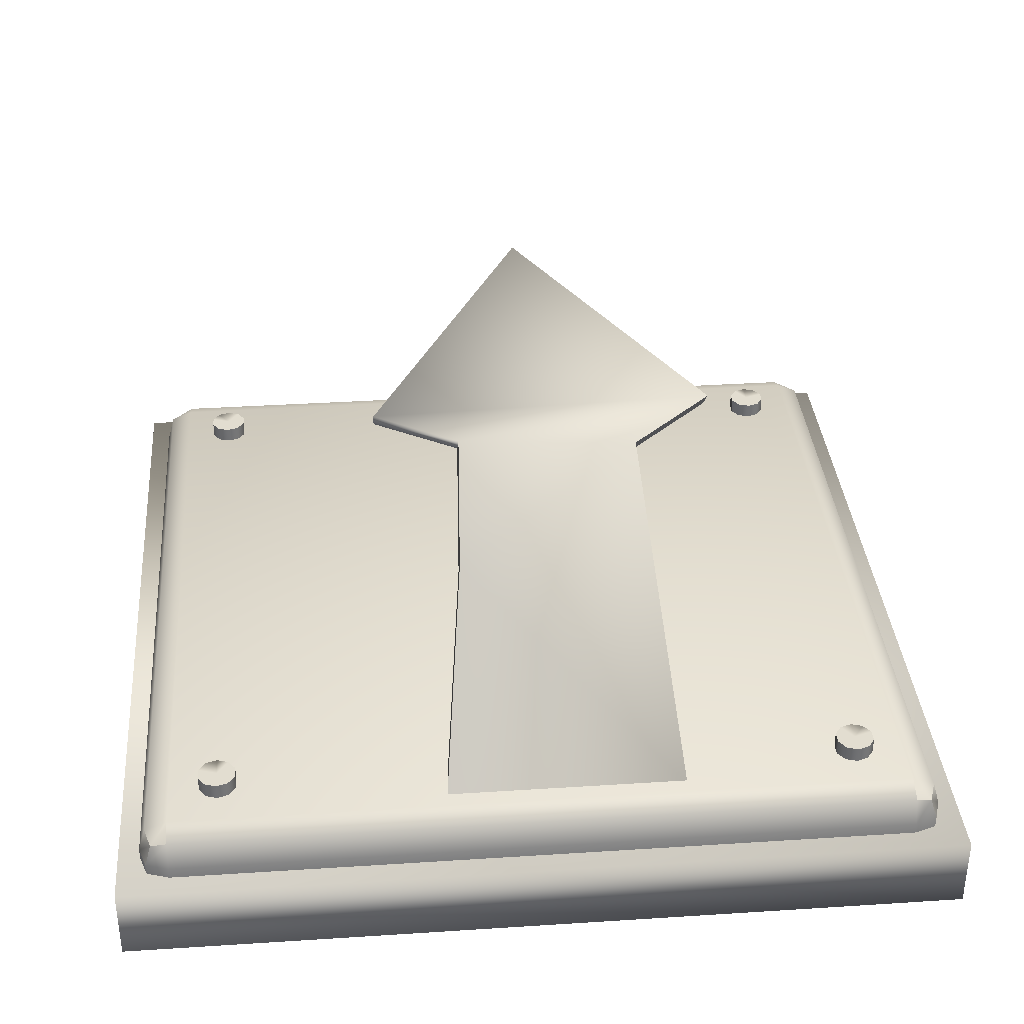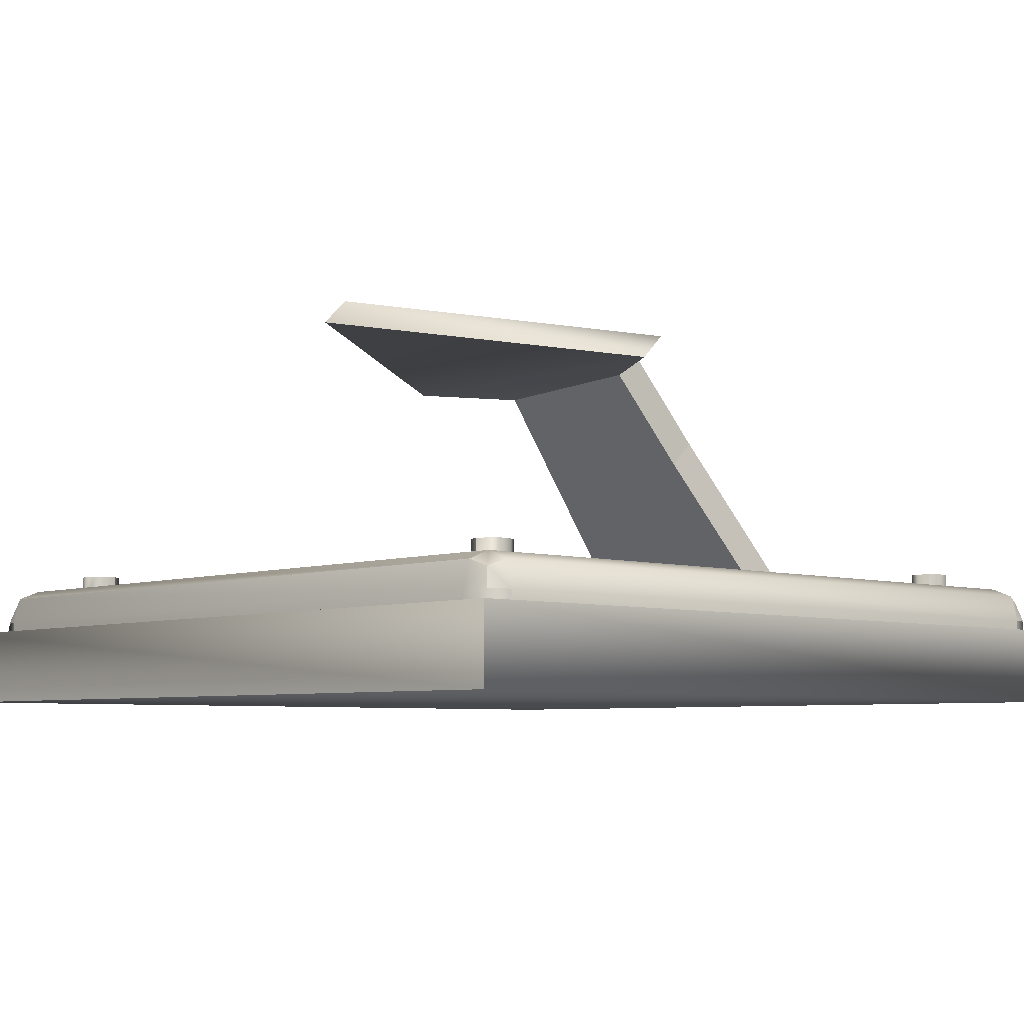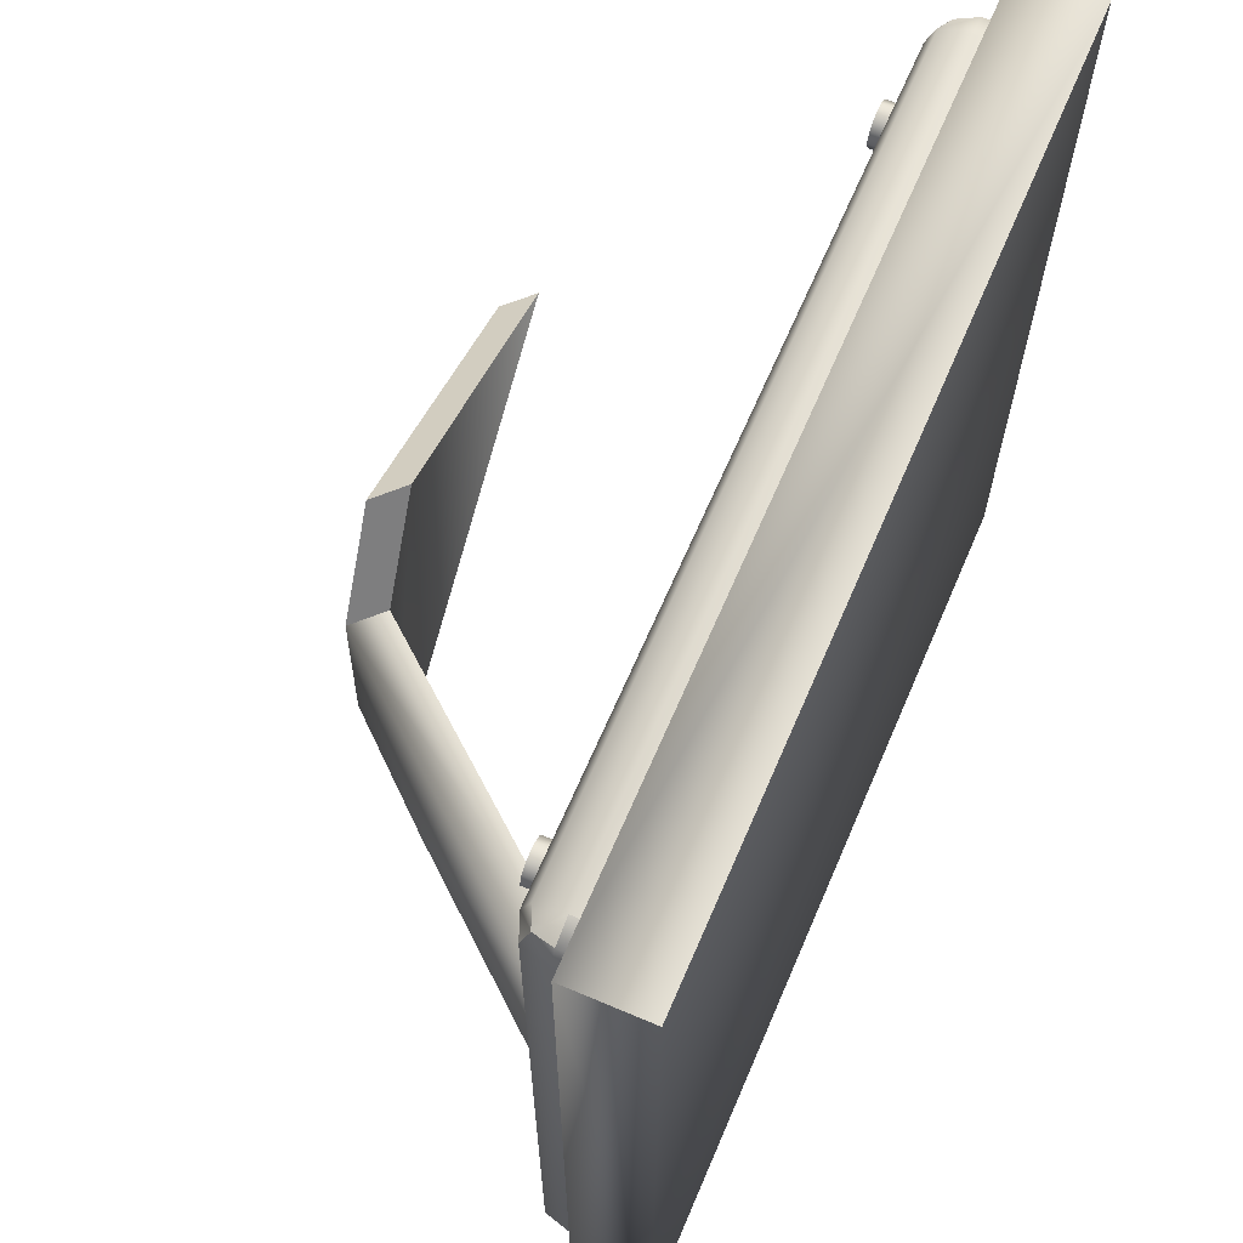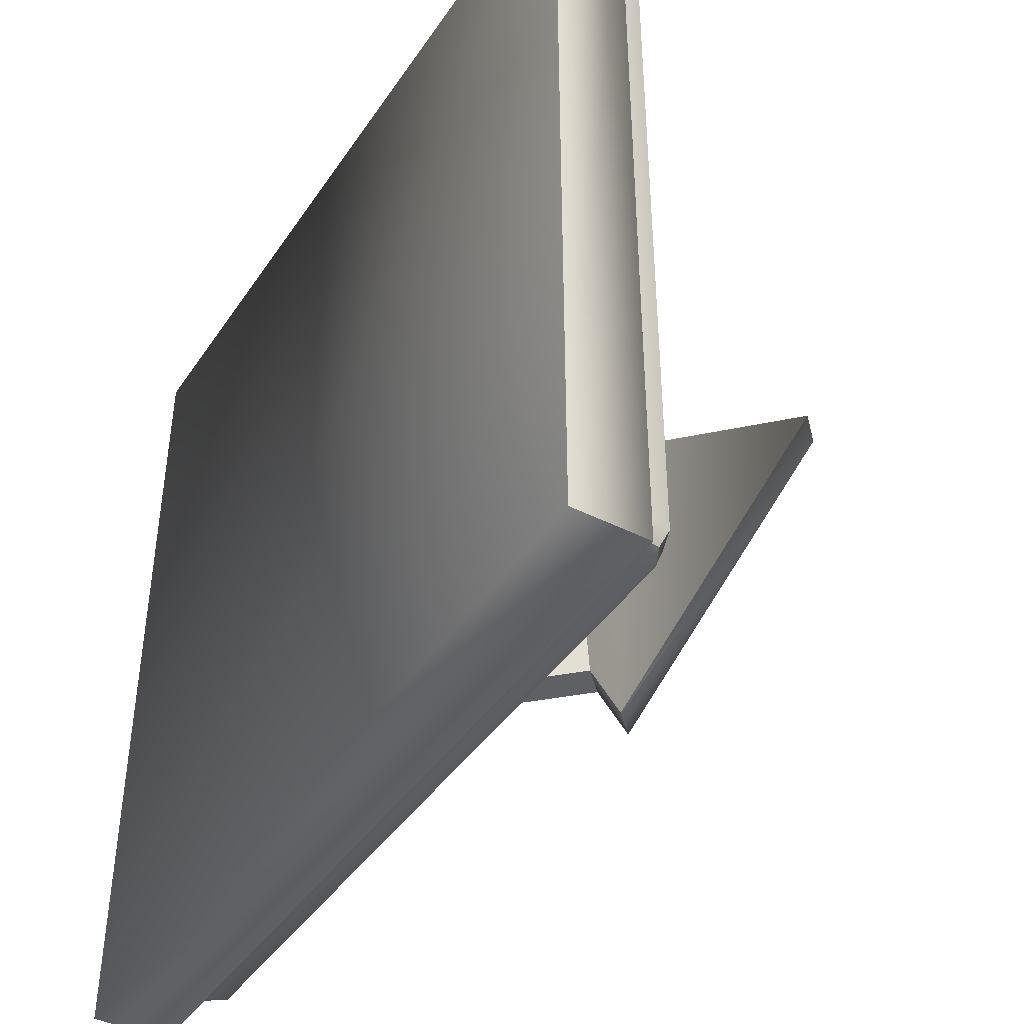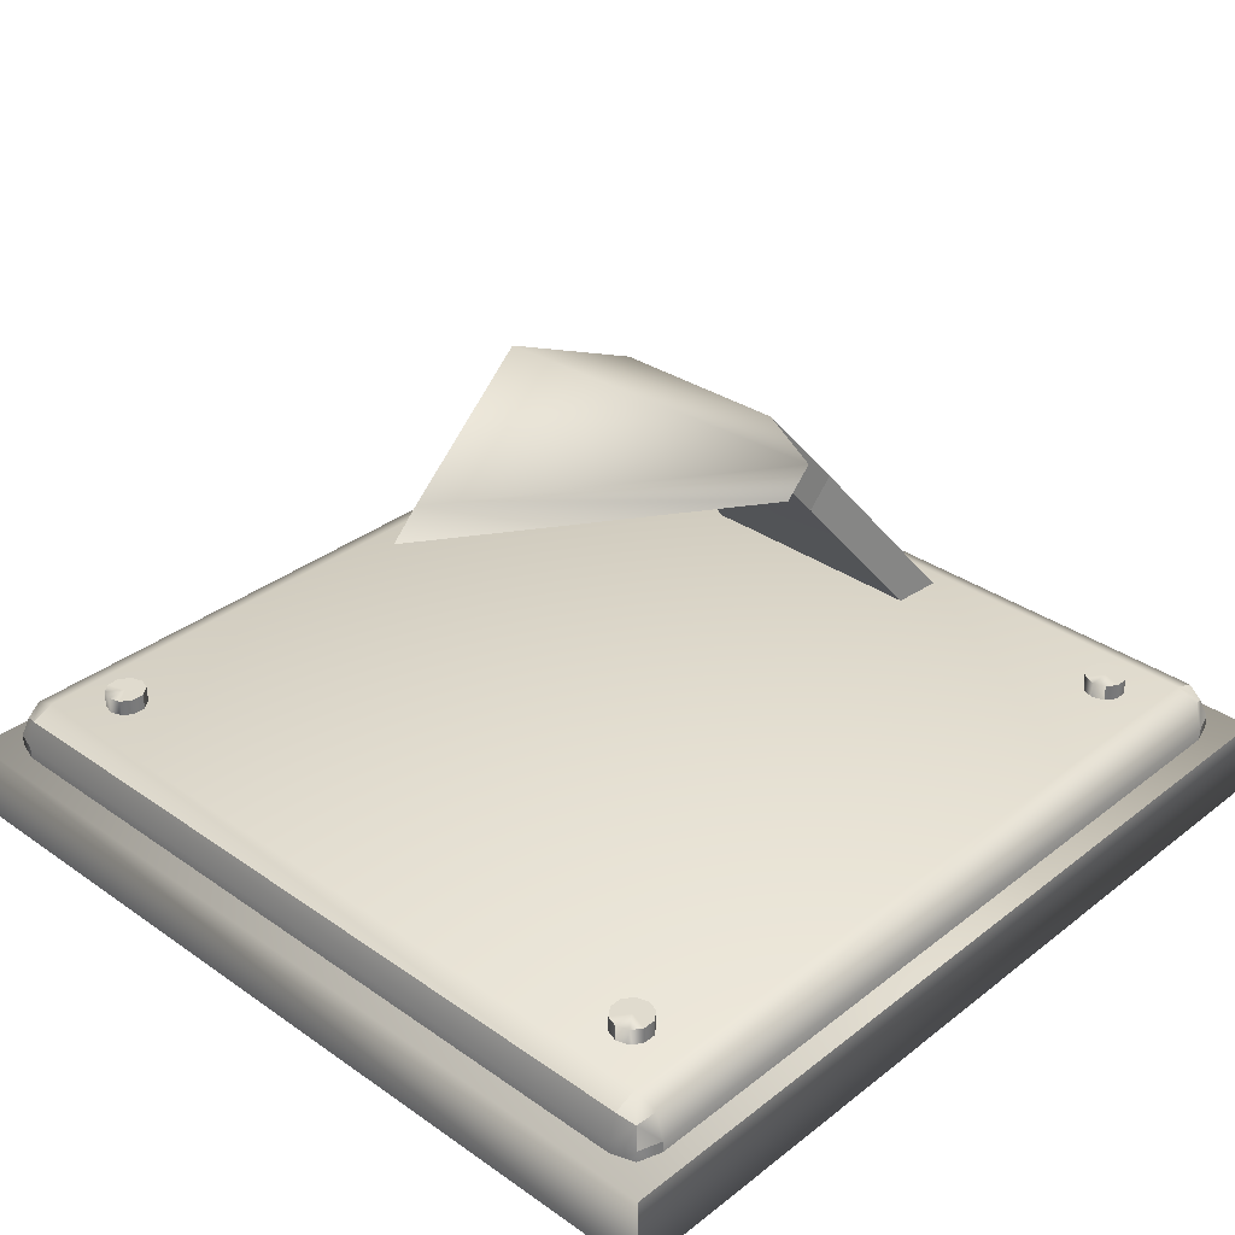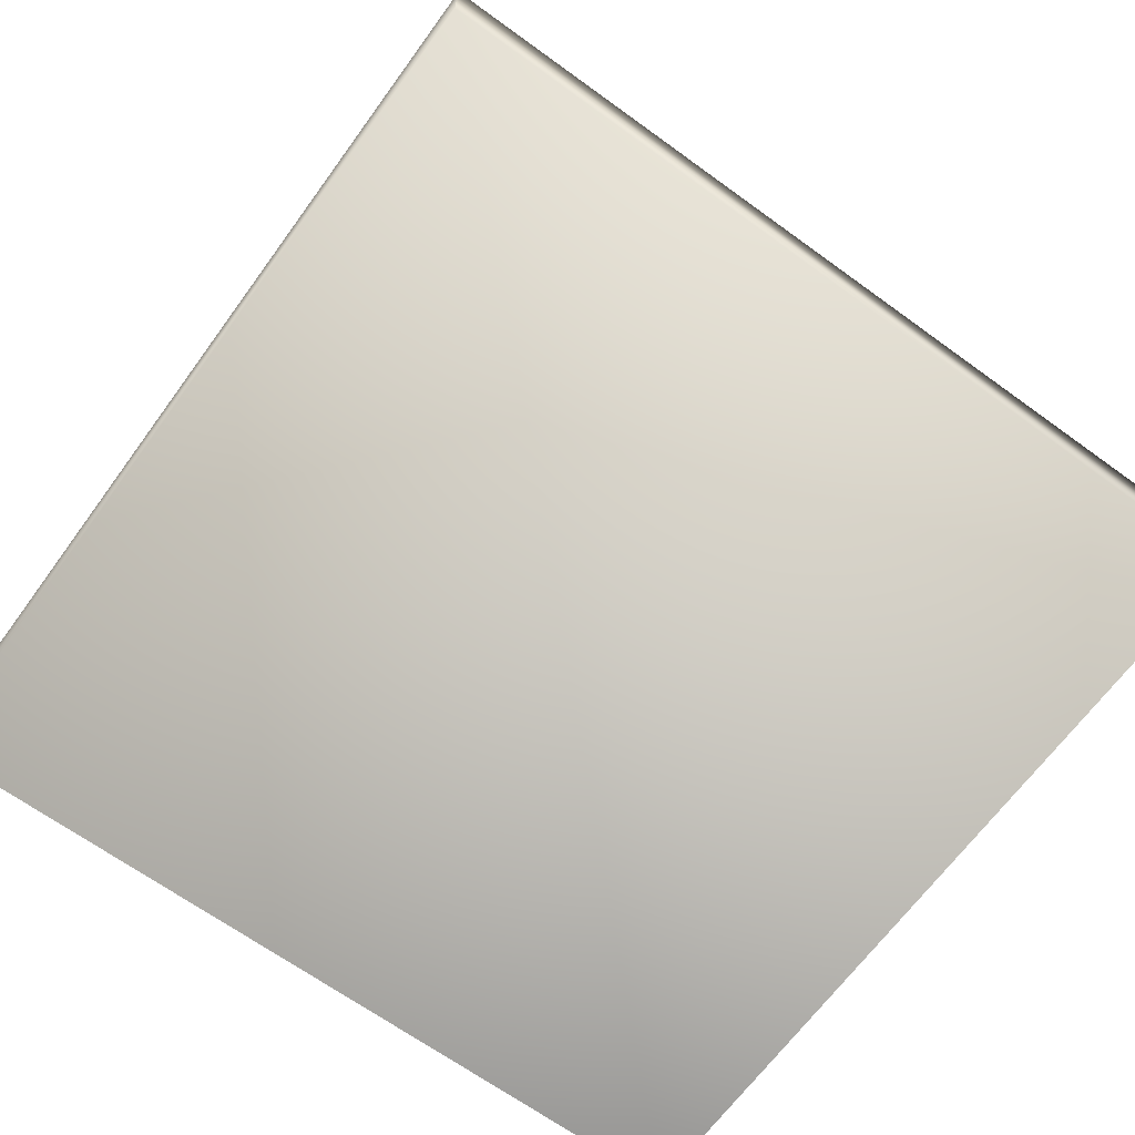
<metadata>
{"format":"obj","ext":"obj","renderer":"f3d","projection":"perspective","resolution":1024,"background":"white","views":[{"elev":35.3,"azim":-94.9,"up":"+Y"},{"elev":-5.9,"azim":137.2,"up":"+Y"},{"elev":65.5,"azim":-66.8,"up":"+Z"},{"elev":-42.4,"azim":58.7,"up":"+Z"},{"elev":33.6,"azim":133.5,"up":"+Y"},{"elev":-66.6,"azim":-126.1,"up":"+Y"}]}
</metadata>
<code>
v  -0.5 0.0224 0.463
v  -0.4908 0.0543 0.4908
v  -0.5 0.0543 0.463
v  -0.4908 0.0224 0.4908
v  -0.4631 0.0224 0.5
v  -0.4631 0.0543 0.5
v  -0.5 0.0543 -0.463
v  -0.4908 0.0871 0.463
v  -0.4908 0.0871 -0.463
v  -0.4631 0.098 -0.463
v  -0.4631 0.098 0.463
v  -0.4908 0.0224 -0.4908
v  -0.4908 0.0543 -0.4908
v  -0.5 0.0224 -0.463
v  -0.4631 0.0543 -0.5
v  -0.4631 0.0224 -0.5
v  0.4631 0.0871 -0.4908
v  0.4631 0.0543 -0.5
v  -0.4631 0.0871 -0.4908
v  0.4631 0.098 -0.463
v  -0.4631 0.0871 0.4908
v  0.4631 0.0543 0.5
v  0.4631 0.0871 0.4908
v  0.4631 0.098 0.463
v  0.4631 0.0224 -0.5
v  0.4908 0.0543 -0.4908
v  0.4908 0.0224 -0.4908
v  0.5 0.0224 -0.463
v  0.5 0.0543 -0.463
v  0.4908 0.0224 0.4908
v  0.4908 0.0543 0.4908
v  0.4631 0.0224 0.5
v  0.4908 0.0871 -0.463
v  0.4908 0.0871 0.463
v  0.5 0.0543 0.463
v  0.5 0.0224 0.463
v  0.4836 0.0786 0.4836
v  0.4836 0.0786 -0.4836
v  -0.4836 0.0786 0.4836
v  -0.4836 0.0786 -0.4836
o ColorChang
g ColorChang
f 1 2 3
f 2 1 4
f 2 5 6
f 5 2 4
f 7 8 9
f 8 7 3
f 10 8 11
f 8 10 9
f 12 7 13
f 7 12 14
f 12 15 16
f 15 12 13
f 15 17 18
f 17 15 19
f 17 10 20
f 10 17 19
f 21 22 23
f 22 21 6
f 24 21 23
f 21 24 11
f 25 26 27
f 26 25 18
f 28 26 29
f 26 28 27
f 22 30 31
f 30 22 32
f 33 24 34
f 24 33 20
f 34 29 33
f 29 34 35
f 30 35 31
f 35 30 36
f 14 3 7
f 3 14 1
f 6 32 22
f 32 6 5
f 20 11 24
f 11 20 10
f 35 28 29
f 28 35 36
f 16 18 25
f 18 16 15
f 23 31 37
f 31 23 22
f 18 38 26
f 38 18 17
f 39 6 21
f 6 39 2
f 15 40 19
f 40 15 13
f 31 34 37
f 34 31 35
f 3 39 8
f 39 3 2
f 29 38 33
f 38 29 26
f 13 9 40
f 9 13 7
f 34 23 37
f 23 34 24
f 38 20 33
f 20 38 17
f 11 39 21
f 39 11 8
f 10 40 9
f 40 10 19
v  -0.0503 0.402 0.2471
v  -0.0711 0.4072 -0.1856
v  -0.1292 0.402 -0.0812
v  0.3087 0.4347 0.0242
v  -0.1369 0.3924 0.1422
v  -0.2322 0.284 -0.0879
v  -0.4131 0.0628 0.1816
v  -0.4131 0.0628 -0.1184
v  -0.1616 0.4343 -0.0813
v  -0.1034 0.4395 -0.1857
v  0.2764 0.467 0.0241
v  -0.0826 0.4343 0.247
v  -0.2645 0.3163 -0.088
v  -0.1692 0.4247 0.1421
v  -0.4454 0.0951 -0.1185
v  -0.4454 0.0951 0.1815
o Line06
g Line06
f 41 42 43
f 41 44 42
f 45 43 46
f 45 41 43
f 47 46 48
f 47 45 46
f 49 42 43
f 42 49 50
f 51 41 44
f 41 51 52
f 42 51 44
f 51 42 50
f 46 49 43
f 49 46 53
f 54 41 52
f 41 54 45
f 48 53 46
f 53 48 55
f 56 48 47
f 48 56 55
f 54 47 45
f 47 54 56
f 52 50 49
f 52 51 50
f 54 49 53
f 54 52 49
f 56 53 55
f 56 54 53
v  0.4023 0.0207 0.4007
v  0.3782 0.0207 0.4007
v  0.3828 0.0207 0.3865
v  0.3828 0.0207 0.4149
v  0.3949 0.0207 0.4237
v  0.4098 0.0207 0.4237
v  0.4219 0.0207 0.4149
v  0.4265 0.0207 0.4007
v  0.4219 0.0207 0.3865
v  0.4098 0.0207 0.3778
v  0.3949 0.0207 0.3778
v  0.4023 0.1173 0.4007
v  0.3828 0.1173 0.3865
v  0.3782 0.1173 0.4007
v  0.3828 0.1173 0.4149
v  0.3949 0.1173 0.4237
v  0.4098 0.1173 0.4237
v  0.4219 0.1173 0.4149
v  0.4265 0.1173 0.4007
v  0.4219 0.1173 0.3865
v  0.4098 0.1173 0.3778
v  0.3949 0.1173 0.3778
v  -0.5276 -0.0538 -0.5276
v  -0.5276 0.0402 0.5276
v  -0.5276 0.0402 -0.5276
v  -0.5276 -0.0538 0.5276
v  0.5276 0.0402 0.5276
v  0.5276 -0.0538 -0.5276
v  0.5276 0.0402 -0.5276
v  0.5276 -0.0538 0.5276
v  0.3828 0.0207 -0.4161
v  0.3949 0.1173 -0.4248
v  0.3949 0.0207 -0.4248
v  0.3828 0.1173 -0.4161
v  0.4098 0.1173 -0.4248
v  0.4098 0.0207 -0.4248
v  0.4219 0.1173 -0.4161
v  0.4219 0.0207 -0.4161
v  0.4265 0.0207 -0.4019
v  0.4265 0.1173 -0.4019
v  0.4219 0.0207 -0.3877
v  0.4219 0.1173 -0.3877
v  0.4098 0.1173 -0.3789
v  0.4098 0.0207 -0.3789
v  0.3949 0.1173 -0.3789
v  0.3949 0.0207 -0.3789
v  0.3828 0.1173 -0.3877
v  0.3828 0.0207 -0.3877
v  0.3782 0.0207 -0.4019
v  0.3782 0.1173 -0.4019
v  0.4023 0.1173 -0.4019
v  0.4023 0.0207 -0.4019
v  -0.4012 0.0207 -0.4019
v  -0.4253 0.0207 -0.4019
v  -0.4207 0.0207 -0.4161
v  -0.4207 0.0207 -0.3877
v  -0.4086 0.0207 -0.3789
v  -0.3937 0.0207 -0.3789
v  -0.3816 0.0207 -0.3877
v  -0.377 0.0207 -0.4019
v  -0.3816 0.0207 -0.4161
v  -0.3937 0.0207 -0.4248
v  -0.4086 0.0207 -0.4248
v  -0.4012 0.1173 -0.4019
v  -0.4207 0.1173 -0.4161
v  -0.4253 0.1173 -0.4019
v  -0.4207 0.1173 -0.3877
v  -0.4086 0.1173 -0.3789
v  -0.3937 0.1173 -0.3789
v  -0.3816 0.1173 -0.3877
v  -0.377 0.1173 -0.4019
v  -0.3816 0.1173 -0.4161
v  -0.3937 0.1173 -0.4248
v  -0.4086 0.1173 -0.4248
v  -0.4207 0.0207 0.3865
v  -0.4086 0.1173 0.3778
v  -0.4086 0.0207 0.3778
v  -0.4207 0.1173 0.3865
v  -0.3937 0.1173 0.3778
v  -0.3937 0.0207 0.3778
v  -0.3816 0.1173 0.3865
v  -0.3816 0.0207 0.3865
v  -0.377 0.0207 0.4007
v  -0.377 0.1173 0.4007
v  -0.3816 0.0207 0.4149
v  -0.3816 0.1173 0.4149
v  -0.3937 0.1173 0.4237
v  -0.3937 0.0207 0.4237
v  -0.4086 0.1173 0.4237
v  -0.4086 0.0207 0.4237
v  -0.4207 0.1173 0.4149
v  -0.4207 0.0207 0.4149
v  -0.4253 0.0207 0.4007
v  -0.4253 0.1173 0.4007
v  -0.4012 0.1173 0.4007
v  -0.4012 0.0207 0.4007
o cylinder
g cylinder
f 57 58 59
f 57 60 58
f 57 61 60
f 57 62 61
f 57 63 62
f 57 64 63
f 57 65 64
f 57 66 65
f 57 67 66
f 57 59 67
f 68 69 70
f 68 70 71
f 68 71 72
f 68 72 73
f 68 73 74
f 68 74 75
f 68 75 76
f 68 76 77
f 68 77 78
f 68 78 69
f 59 70 69
f 70 59 58
f 58 71 70
f 71 58 60
f 71 61 72
f 61 71 60
f 72 62 73
f 62 72 61
f 73 63 74
f 63 73 62
f 63 75 74
f 75 63 64
f 64 76 75
f 76 64 65
f 66 76 65
f 76 66 77
f 67 77 66
f 77 67 78
f 59 78 67
f 78 59 69
f 79 80 81
f 80 79 82
f 83 84 85
f 84 83 86
f 80 86 83
f 86 80 82
f 79 85 84
f 85 79 81
f 85 80 83
f 80 85 81
f 79 86 82
f 86 79 84
f 87 88 89
f 88 87 90
f 89 91 92
f 91 89 88
f 92 93 94
f 93 92 91
f 95 93 96
f 93 95 94
f 97 96 98
f 96 97 95
f 99 97 98
f 97 99 100
f 101 100 99
f 100 101 102
f 103 102 101
f 102 103 104
f 105 103 106
f 103 105 104
f 87 106 90
f 106 87 105
f 107 88 90
f 107 91 88
f 107 93 91
f 107 96 93
f 107 98 96
f 107 99 98
f 107 101 99
f 107 103 101
f 107 106 103
f 107 90 106
f 108 87 89
f 108 89 92
f 108 92 94
f 108 94 95
f 108 95 97
f 108 97 100
f 108 100 102
f 108 102 104
f 108 104 105
f 108 105 87
f 109 110 111
f 109 112 110
f 109 113 112
f 109 114 113
f 109 115 114
f 109 116 115
f 109 117 116
f 109 118 117
f 109 119 118
f 109 111 119
f 120 121 122
f 120 122 123
f 120 123 124
f 120 124 125
f 120 125 126
f 120 126 127
f 120 127 128
f 120 128 129
f 120 129 130
f 120 130 121
f 111 122 121
f 122 111 110
f 110 123 122
f 123 110 112
f 123 113 124
f 113 123 112
f 124 114 125
f 114 124 113
f 125 115 126
f 115 125 114
f 115 127 126
f 127 115 116
f 116 128 127
f 128 116 117
f 118 128 117
f 128 118 129
f 119 129 118
f 129 119 130
f 111 130 119
f 130 111 121
f 131 132 133
f 132 131 134
f 133 135 136
f 135 133 132
f 136 137 138
f 137 136 135
f 139 137 140
f 137 139 138
f 141 140 142
f 140 141 139
f 143 141 142
f 141 143 144
f 145 144 143
f 144 145 146
f 147 146 145
f 146 147 148
f 149 147 150
f 147 149 148
f 131 150 134
f 150 131 149
f 151 132 134
f 151 135 132
f 151 137 135
f 151 140 137
f 151 142 140
f 151 143 142
f 151 145 143
f 151 147 145
f 151 150 147
f 151 134 150
f 152 131 133
f 152 133 136
f 152 136 138
f 152 138 139
f 152 139 141
f 152 141 144
f 152 144 146
f 152 146 148
f 152 148 149
f 152 149 131

</code>
